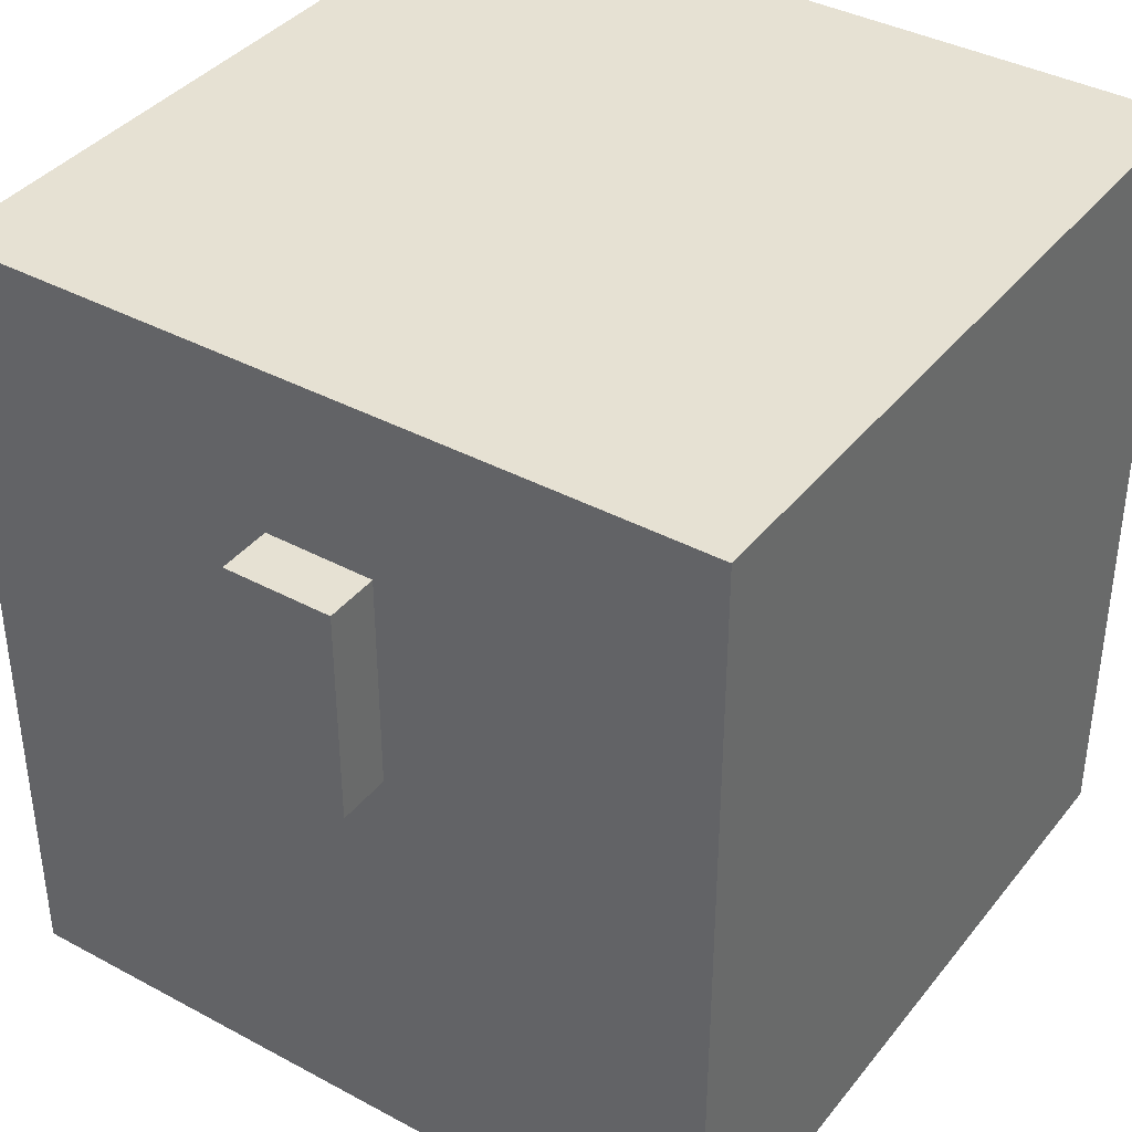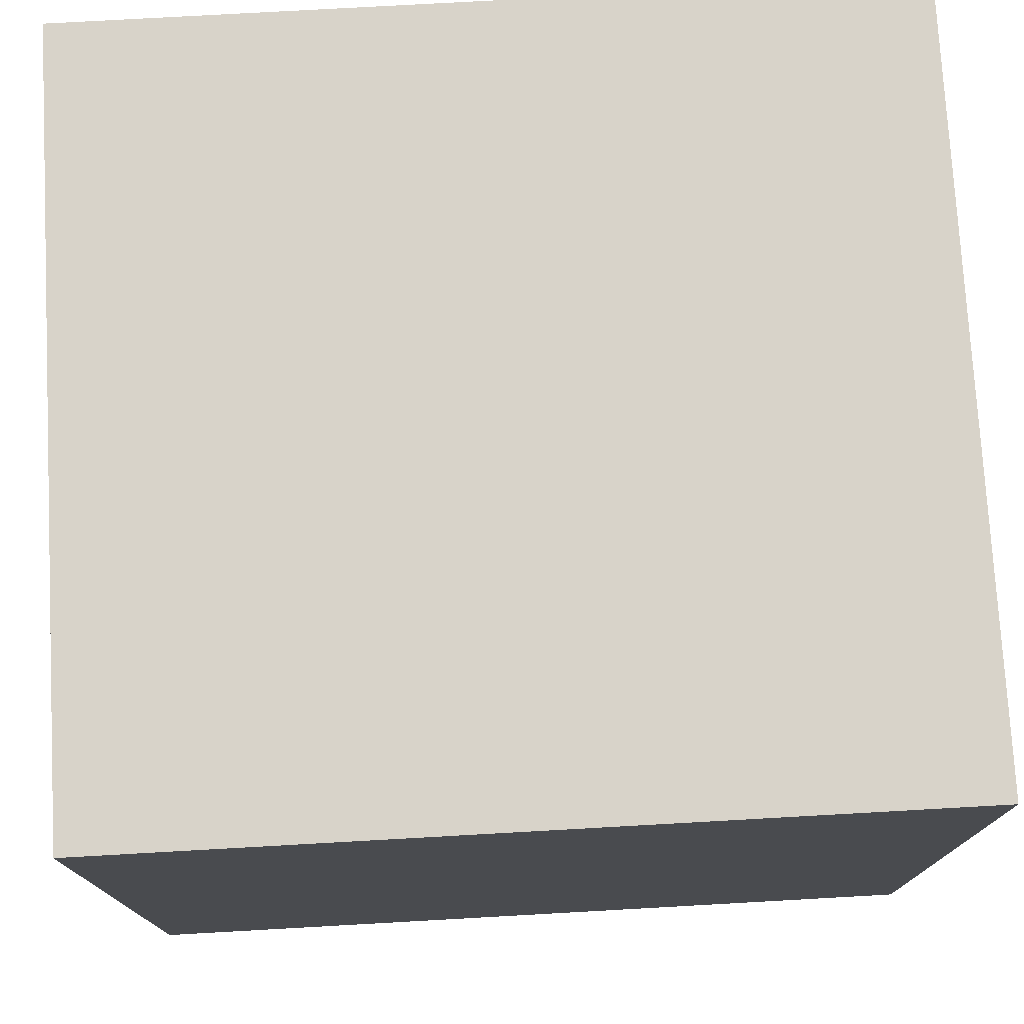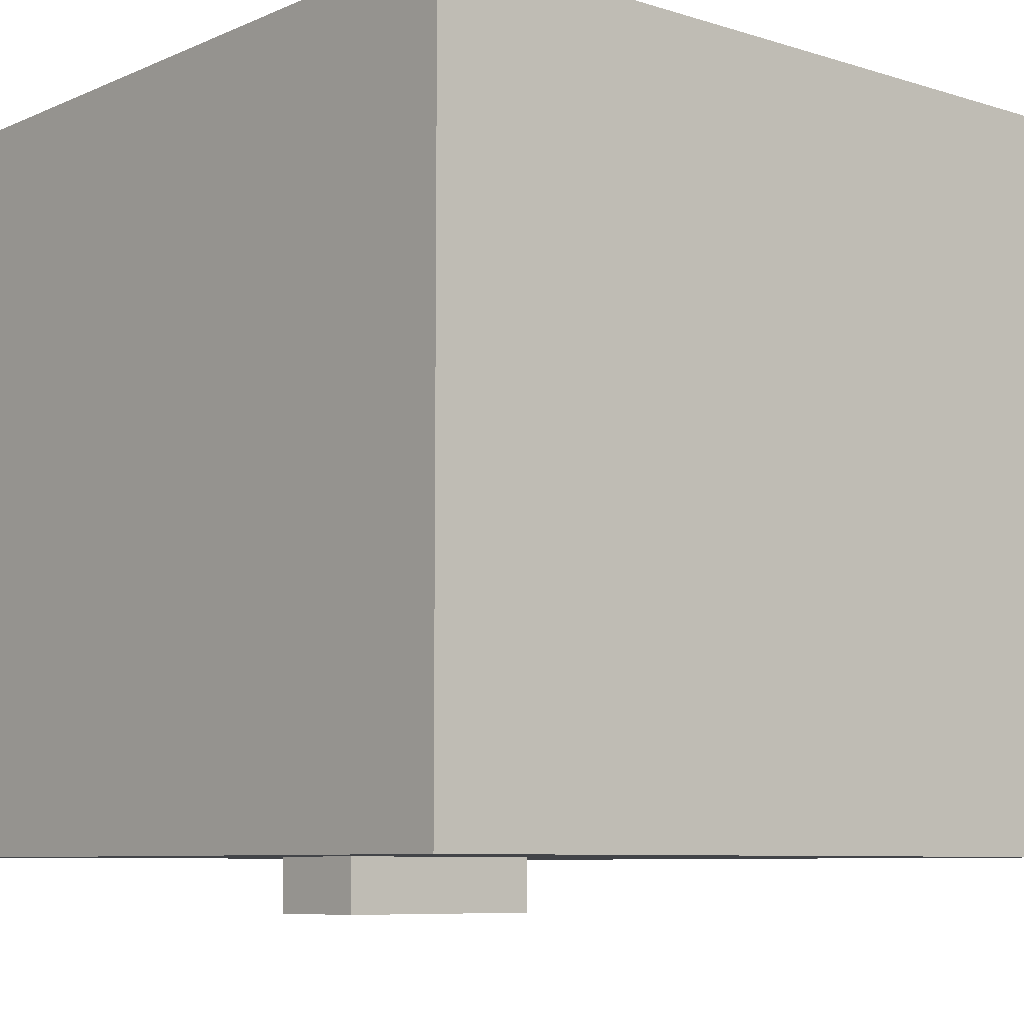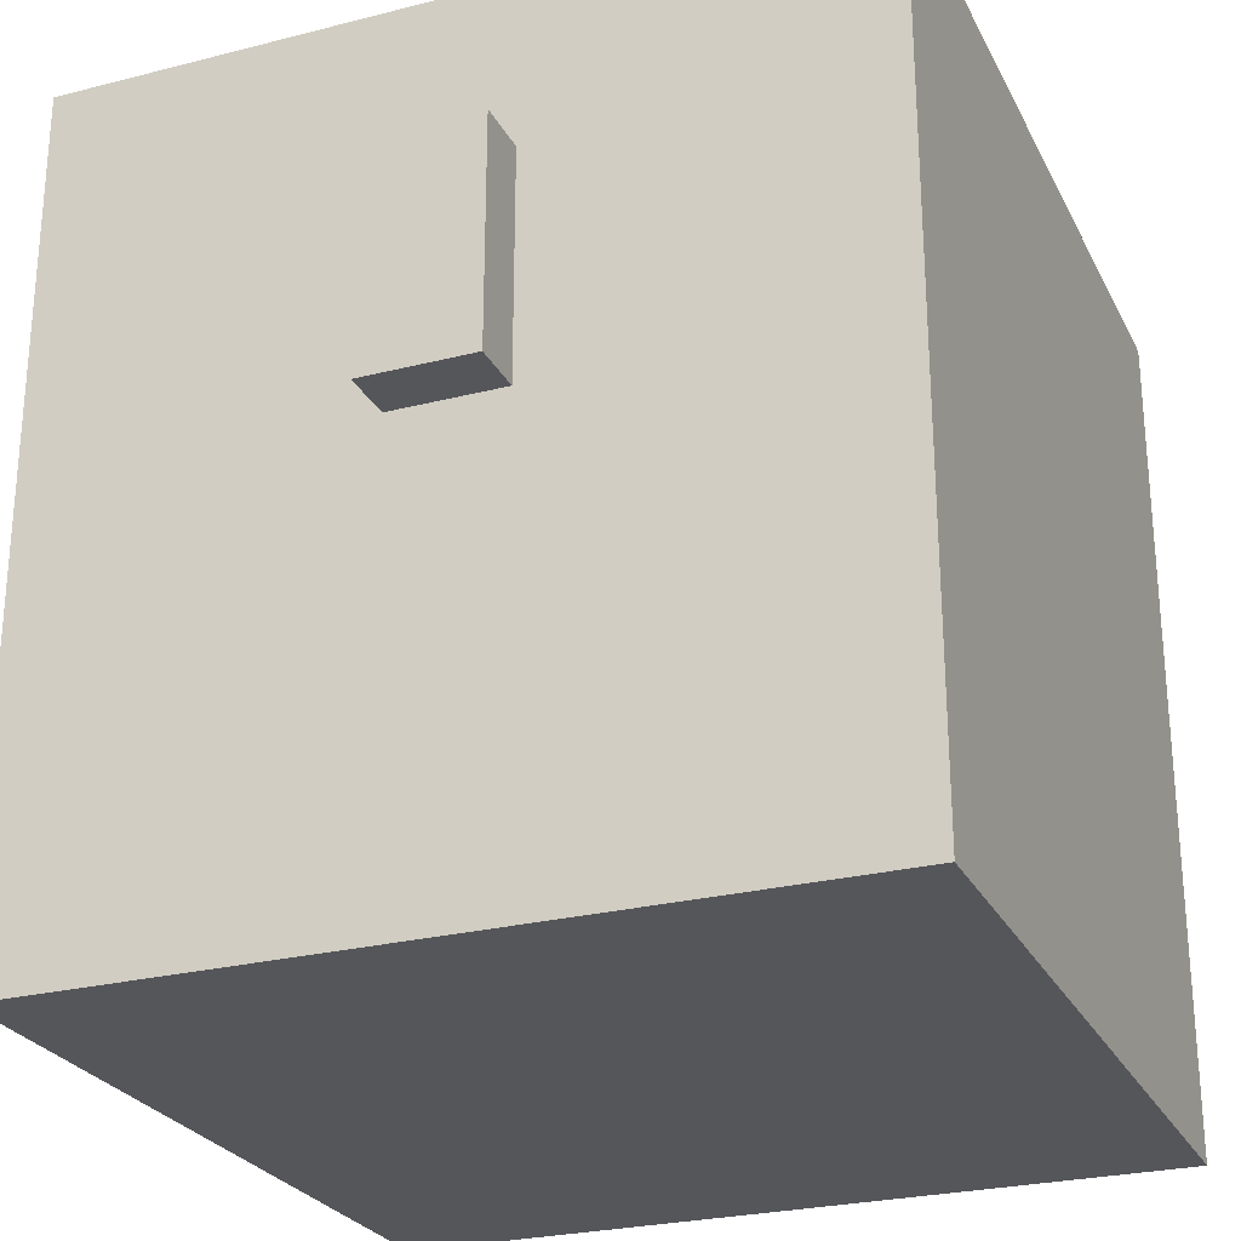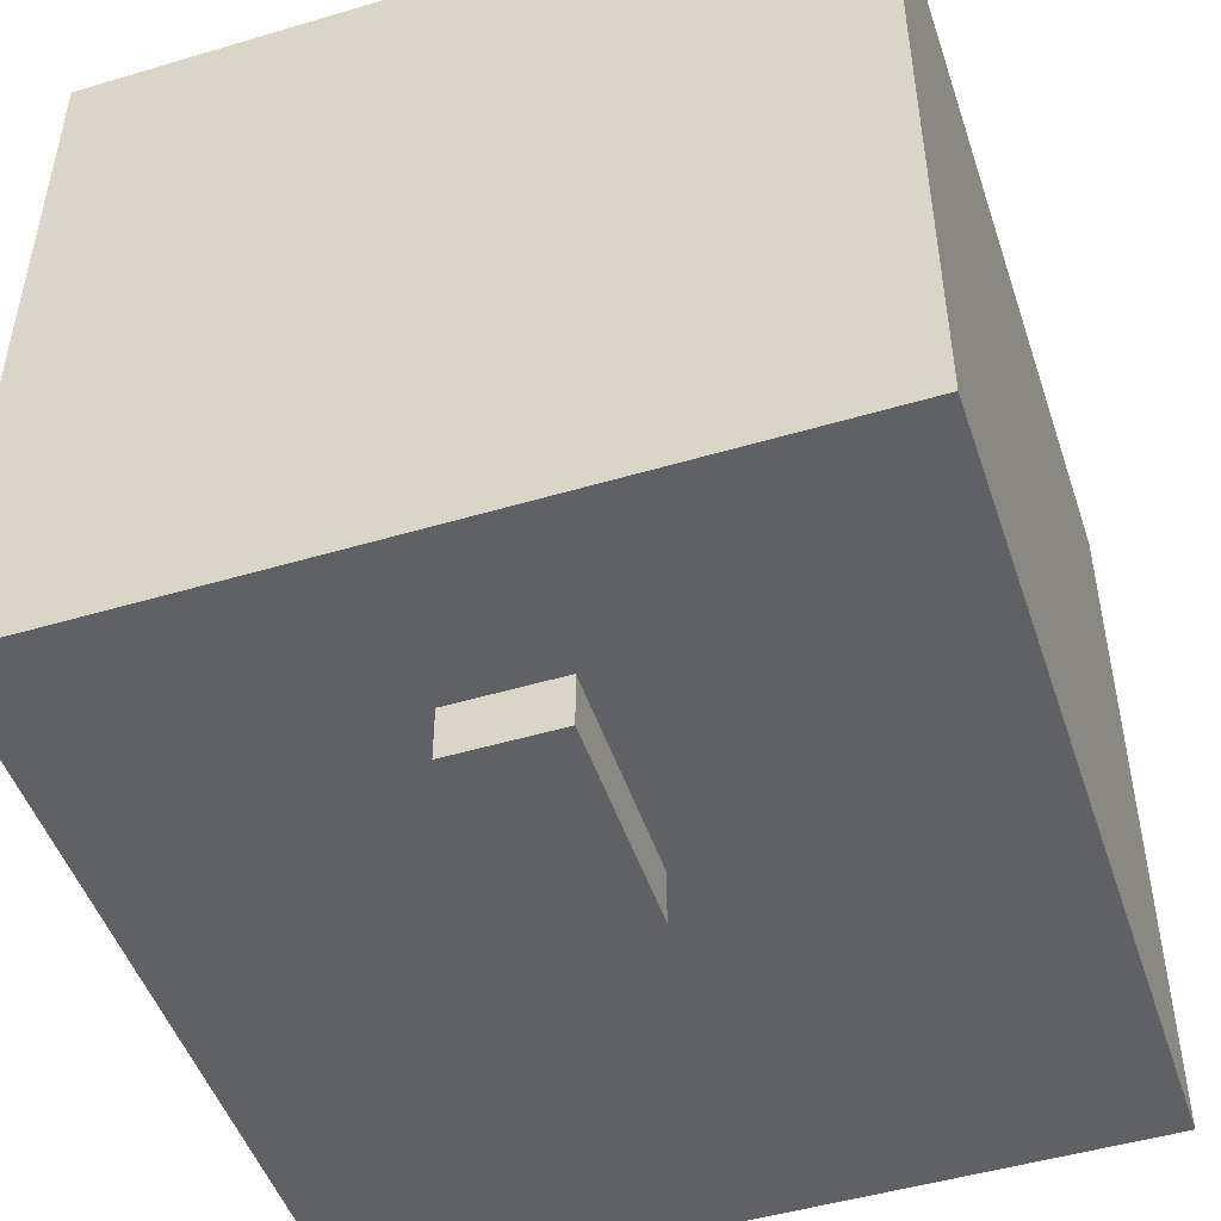
<metadata>
{"format":"obj","ext":"obj","renderer":"f3d","projection":"perspective","resolution":1024,"background":"white","views":[{"elev":38.7,"azim":-145.9,"up":"+Y"},{"elev":75.9,"azim":86.8,"up":"+Z"},{"elev":-7.9,"azim":-130.5,"up":"+Z"},{"elev":-26.1,"azim":-158.0,"up":"+Y"},{"elev":-48.7,"azim":-161.7,"up":"+Z"}]}
</metadata>
<code>
o chest.item
v 0.0625 0 0.9375
v 0.0625 0 0.0625
v 0.9375 0 0.0625
v 0.9375 0 0.9375
v 0.0625 0.9375 0.9375
v 0.0625 0.9375 0.0625
v 0.9375 0.9375 0.0625
v 0.9375 0.9375 0.9375
v 0.4375 0.75 0
v 0.4375 0.5 0
v 0.5625 0.5 0
v 0.5625 0.75 0
v 0.4375 0.75 0.0625
v 0.4375 0.5 0.0625
v 0.5625 0.75 0.0625
v 0.5625 0.5 0.0625
f 5 2 1
f 7 4 3
f 2 4 1
f 7 2 6
f 1 8 5
f 12 10 9
f 9 14 13
f 10 16 14
f 11 15 16
f 13 12 9
f 14 15 13
f 8 6 5
f 5 6 2
f 7 8 4
f 2 3 4
f 7 3 2
f 1 4 8
f 12 11 10
f 9 10 14
f 10 11 16
f 11 12 15
f 13 15 12
f 14 16 15
f 8 7 6

</code>
